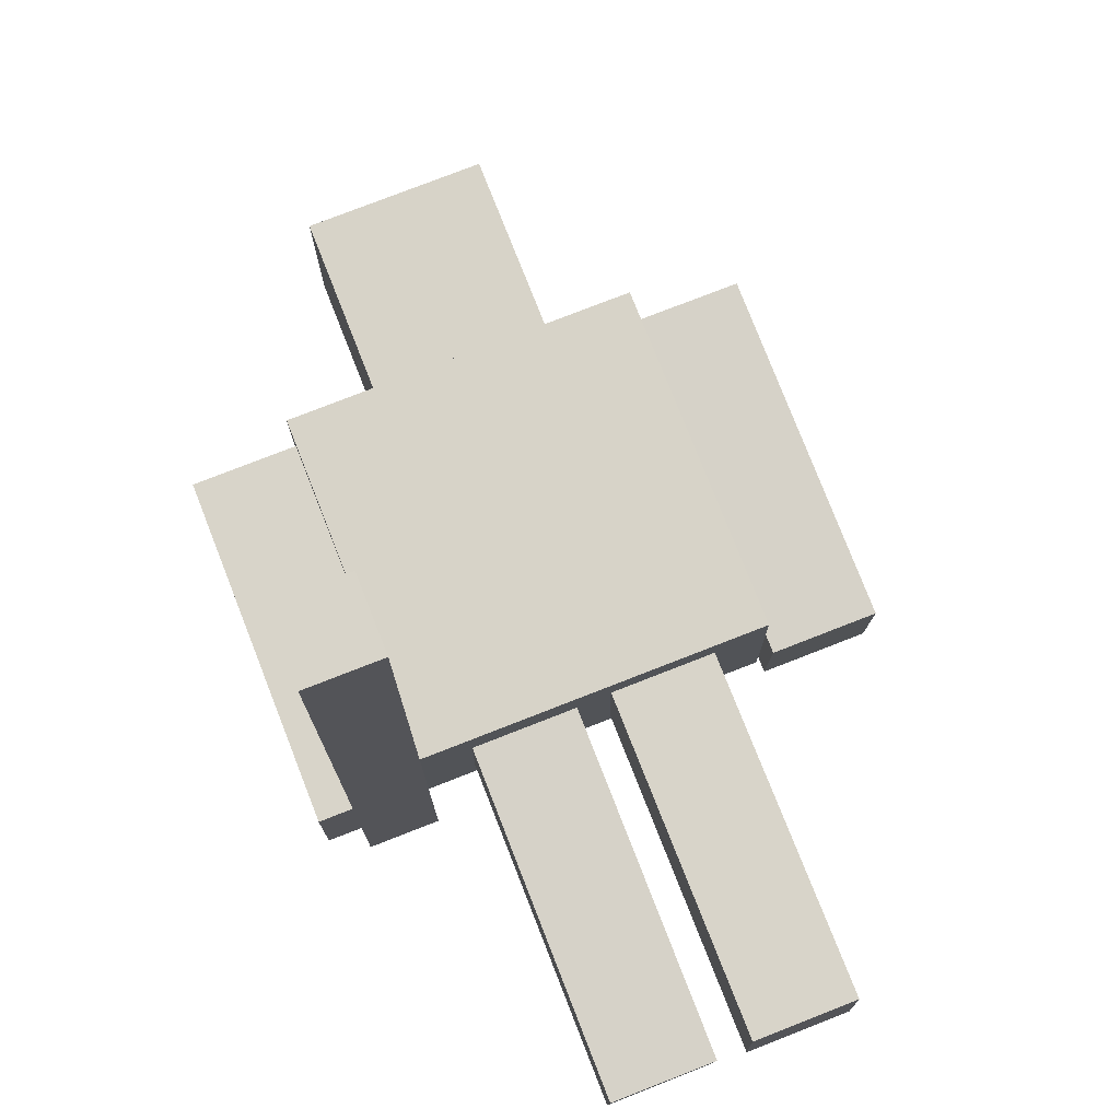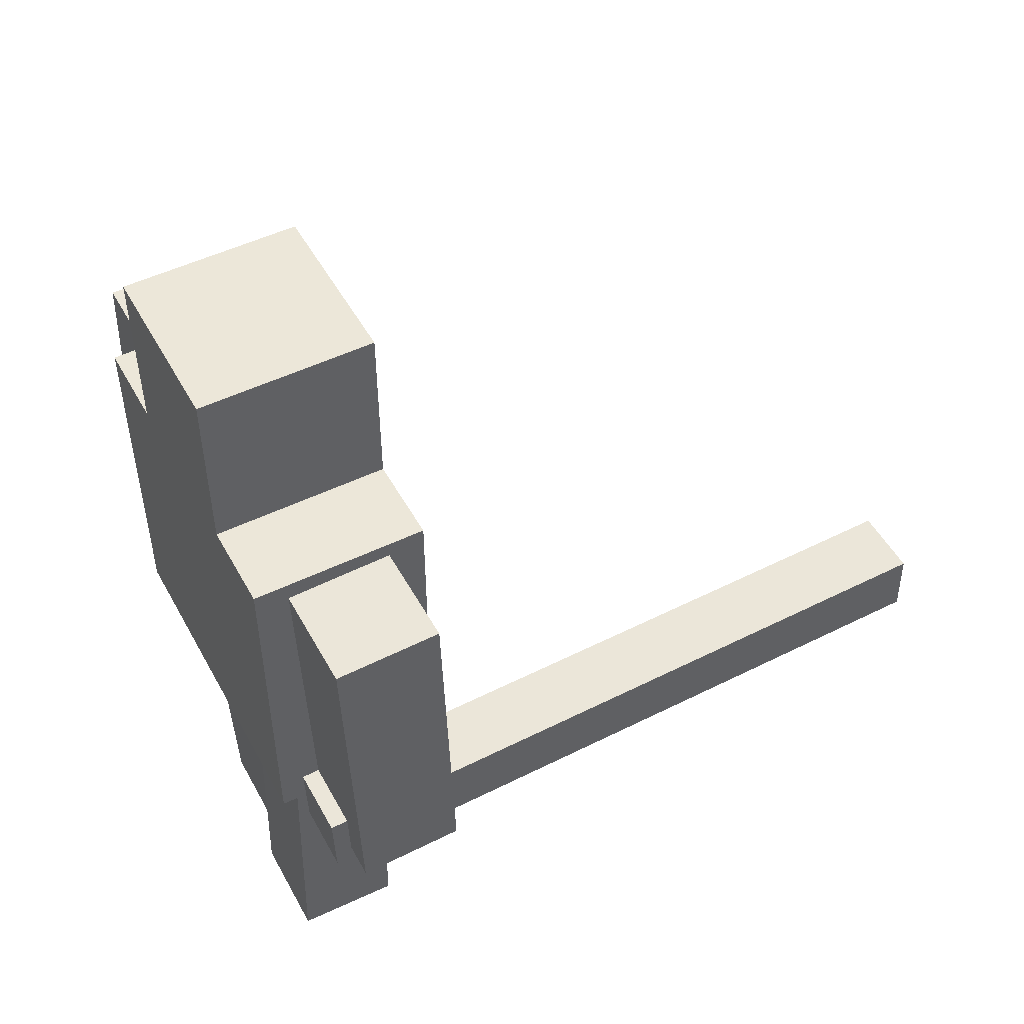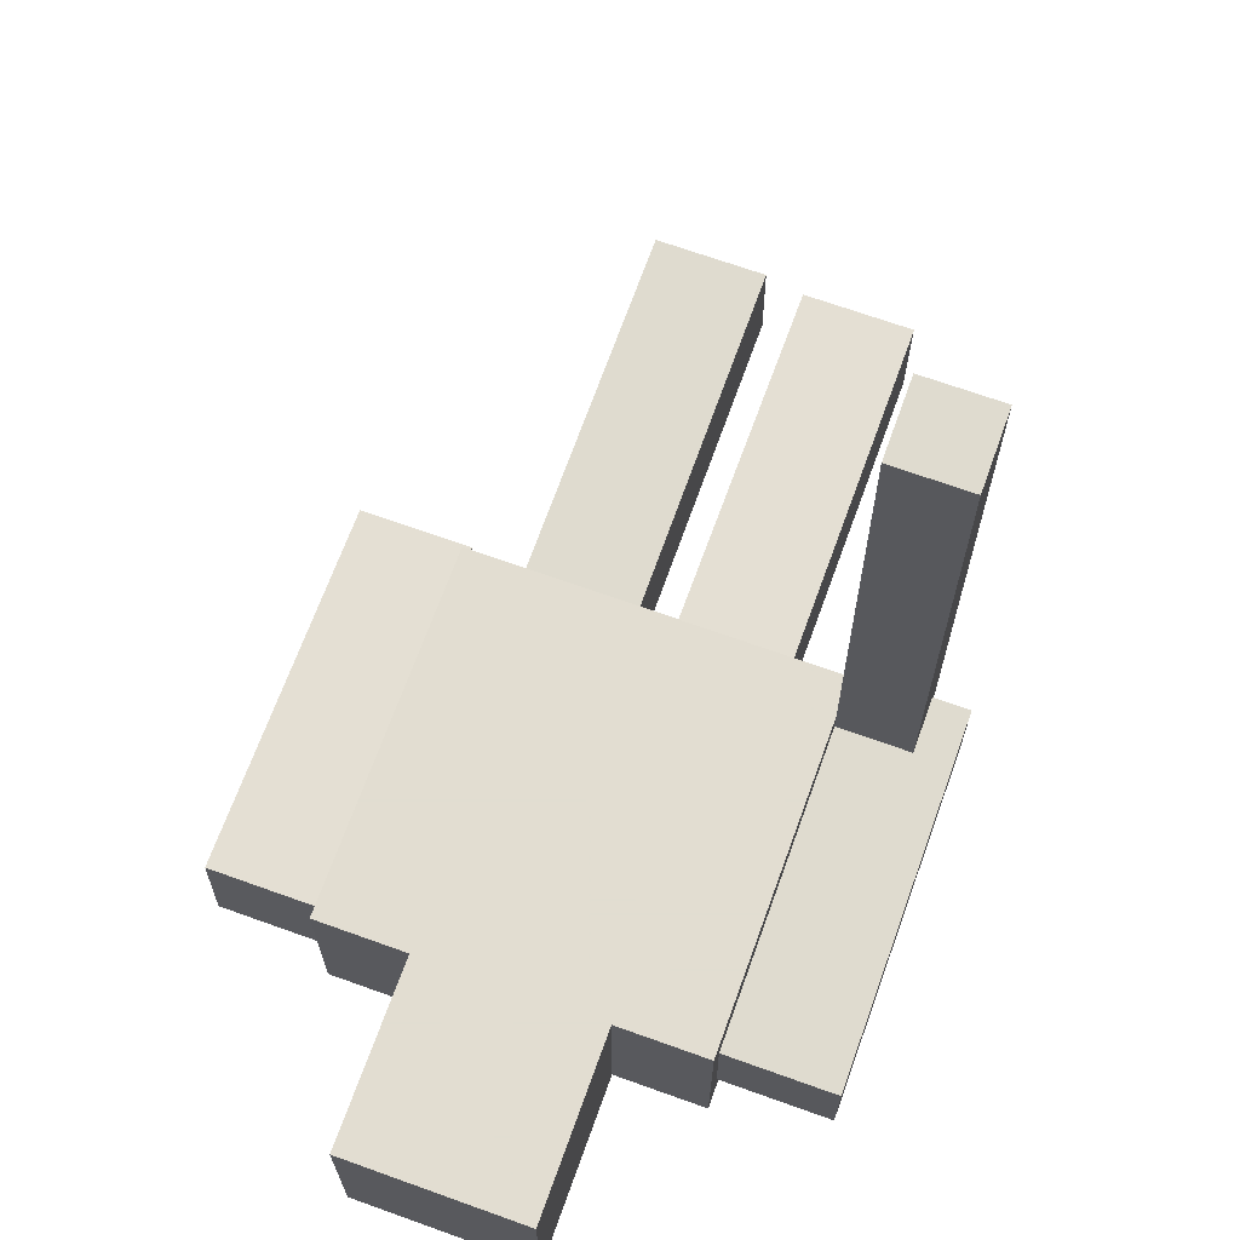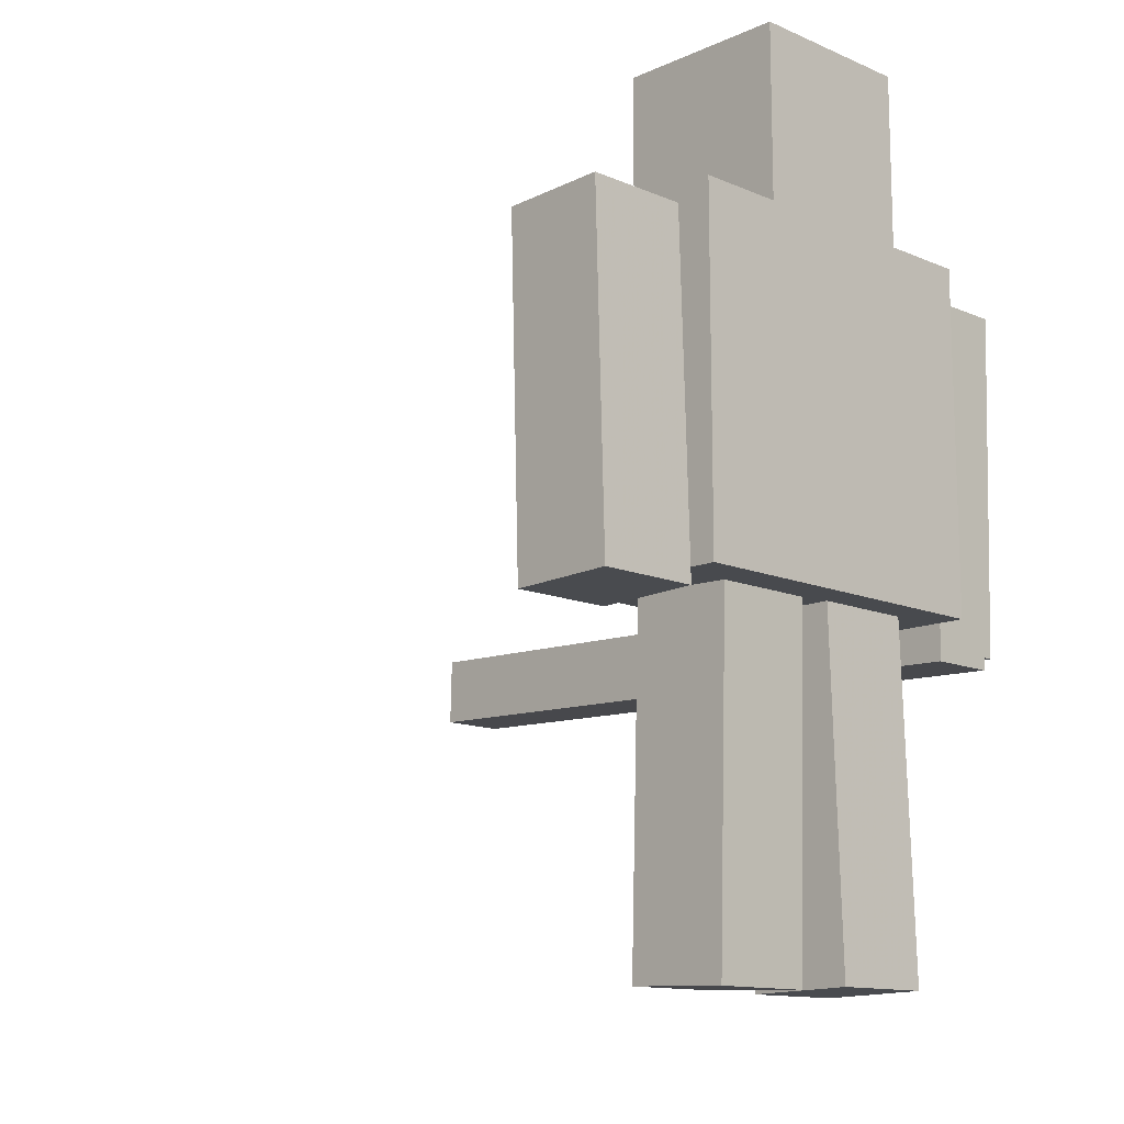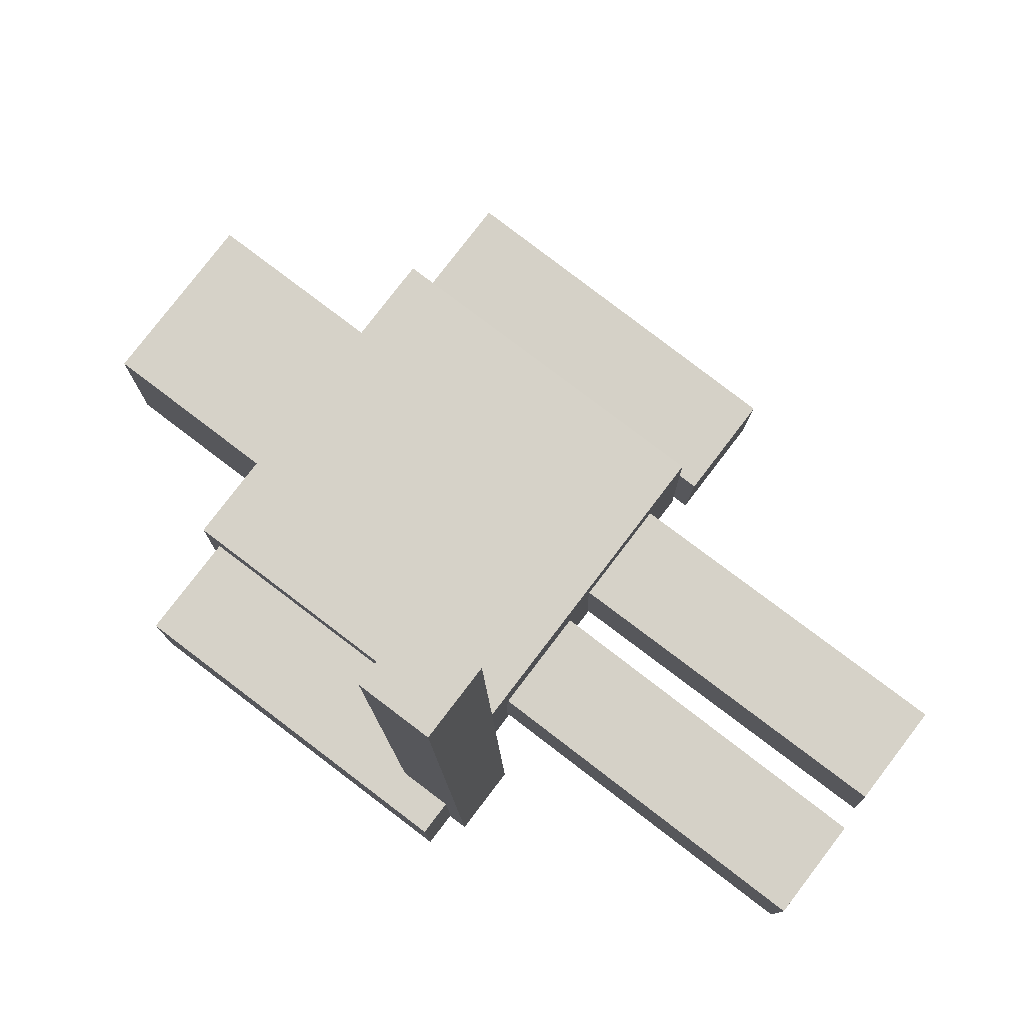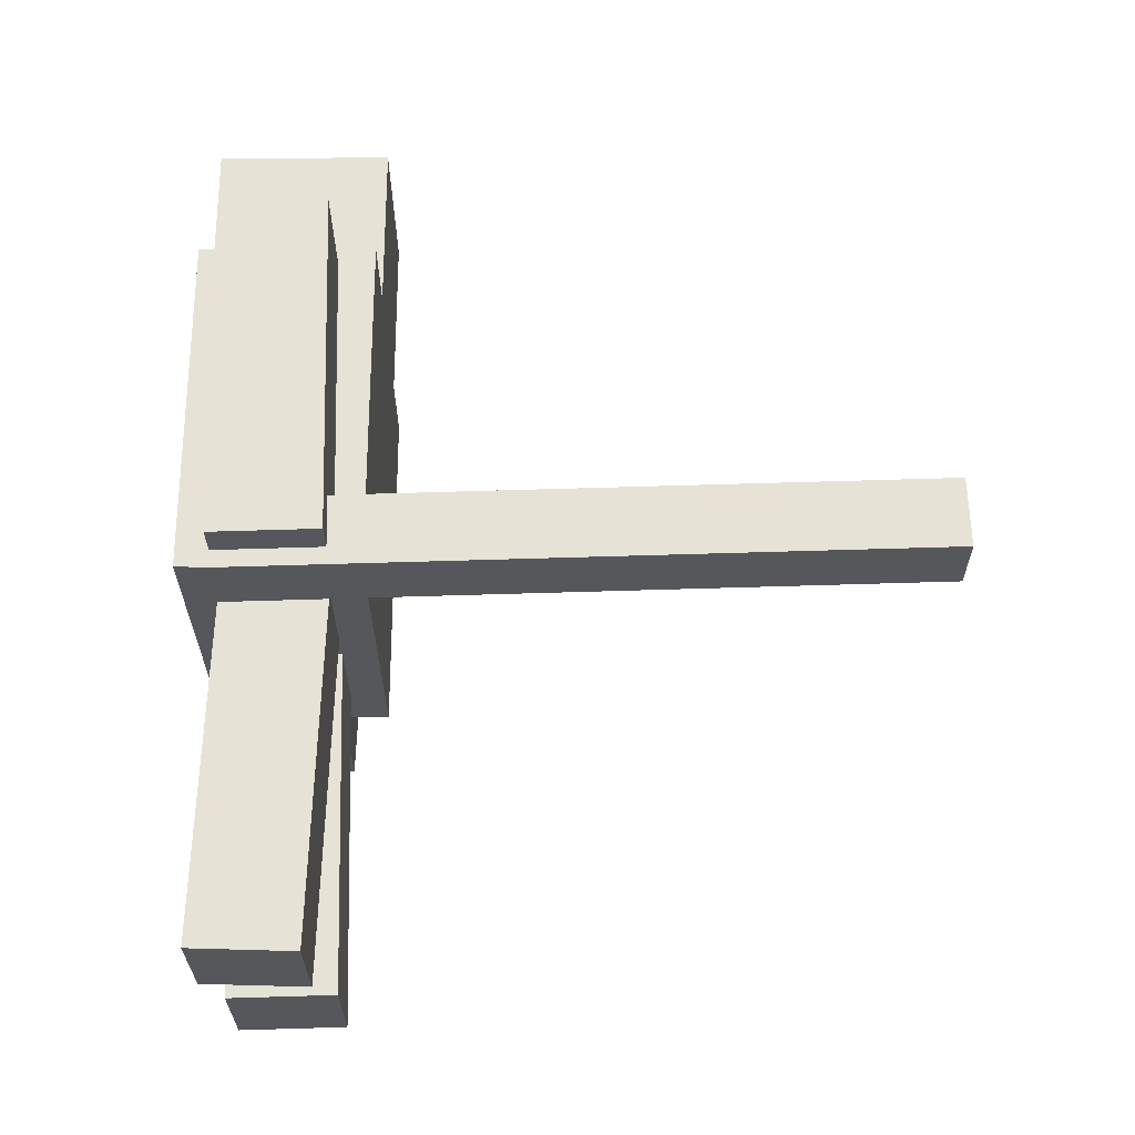
<metadata>
{"format":"obj","ext":"obj","renderer":"f3d","projection":"perspective","resolution":1024,"background":"white","views":[{"elev":76.5,"azim":-21.4,"up":"+Z"},{"elev":50.1,"azim":-118.0,"up":"+Y"},{"elev":68.6,"azim":-160.2,"up":"+Z"},{"elev":-12.8,"azim":135.6,"up":"+Y"},{"elev":78.3,"azim":-52.7,"up":"+Z"},{"elev":-26.8,"azim":-89.8,"up":"+Y"}]}
</metadata>
<code>
o 立方体
v 0.5 1 -0.25
v 0.5 2 -0.25
v 0.5 1 0.25
v 0.5 2 0.25
v -0.5 1 -0.25
v -0.5 2 -0.25
v -0.5 1 0.25
v -0.5 2 0.25
v 0.25 2 -0.25
v 0.25 2.5 -0.25
v 0.25 2 0.25
v 0.25 2.5 0.25
v -0.25 2 -0.25
v -0.25 2.5 -0.25
v -0.25 2 0.25
v -0.25 2.5 0.25
f 1 2 4 3
f 3 4 8 7
f 7 8 6 5
f 5 6 2 1
f 3 7 5 1
f 8 4 2 6
f 9 10 12 11
f 11 12 16 15
f 15 16 14 13
f 13 14 10 9
f 11 15 13 9
f 16 12 10 14
o 立方体.001
v -0.5 0.946 -0.125
v -0.5 1.946 -0.1543
v -0.5 0.9548 0.1749
v -0.5 1.954 0.1455
v -0.8 0.946 -0.125
v -0.8 1.946 -0.1543
v -0.8 0.9548 0.1749
v -0.8 1.954 0.1455
v -0.5 0.8945 -0.1735
v -0.5 1.094 -0.1794
v -0.5 0.9532 1.826
v -0.5 1.153 1.82
v -0.7 0.8945 -0.1735
v -0.7 1.094 -0.1794
v -0.7 0.9532 1.826
v -0.7 1.153 1.82
f 17 18 20 19
f 19 20 24 23
f 23 24 22 21
f 21 22 18 17
f 19 23 21 17
f 24 20 18 22
f 25 26 28 27
f 27 28 32 31
f 31 32 30 29
f 29 30 26 25
f 27 31 29 25
f 32 28 26 30
o 立方体.002
v 0.8 0.9548 -0.1749
v 0.8 1.954 -0.1455
v 0.8 0.946 0.125
v 0.8 1.946 0.1543
v 0.5 0.9548 -0.1749
v 0.5 1.954 -0.1455
v 0.5 0.946 0.125
v 0.5 1.946 0.1543
f 33 34 36 35
f 35 36 40 39
f 39 40 38 37
f 37 38 34 33
f 35 39 37 33
f 40 36 34 38
o 立方体.003
v -0.05 0.004827 -0.1793
v -0.05 1.004 -0.1499
v -0.05 -0.003968 0.1206
v -0.05 0.9956 0.1499
v -0.35 0.004827 -0.1793
v -0.35 1.004 -0.1499
v -0.35 -0.003968 0.1206
v -0.35 0.9956 0.1499
f 41 42 44 43
f 43 44 48 47
f 47 48 46 45
f 45 46 42 41
f 43 47 45 41
f 48 44 42 46
o 立方体.004
v 0.35 -0.003968 -0.1206
v 0.35 0.9956 -0.1499
v 0.35 0.004827 0.1793
v 0.35 1.004 0.1499
v 0.05 -0.003968 -0.1206
v 0.05 0.9956 -0.1499
v 0.05 0.004827 0.1793
v 0.05 1.004 0.1499
f 49 50 52 51
f 51 52 56 55
f 55 56 54 53
f 53 54 50 49
f 51 55 53 49
f 56 52 50 54

</code>
